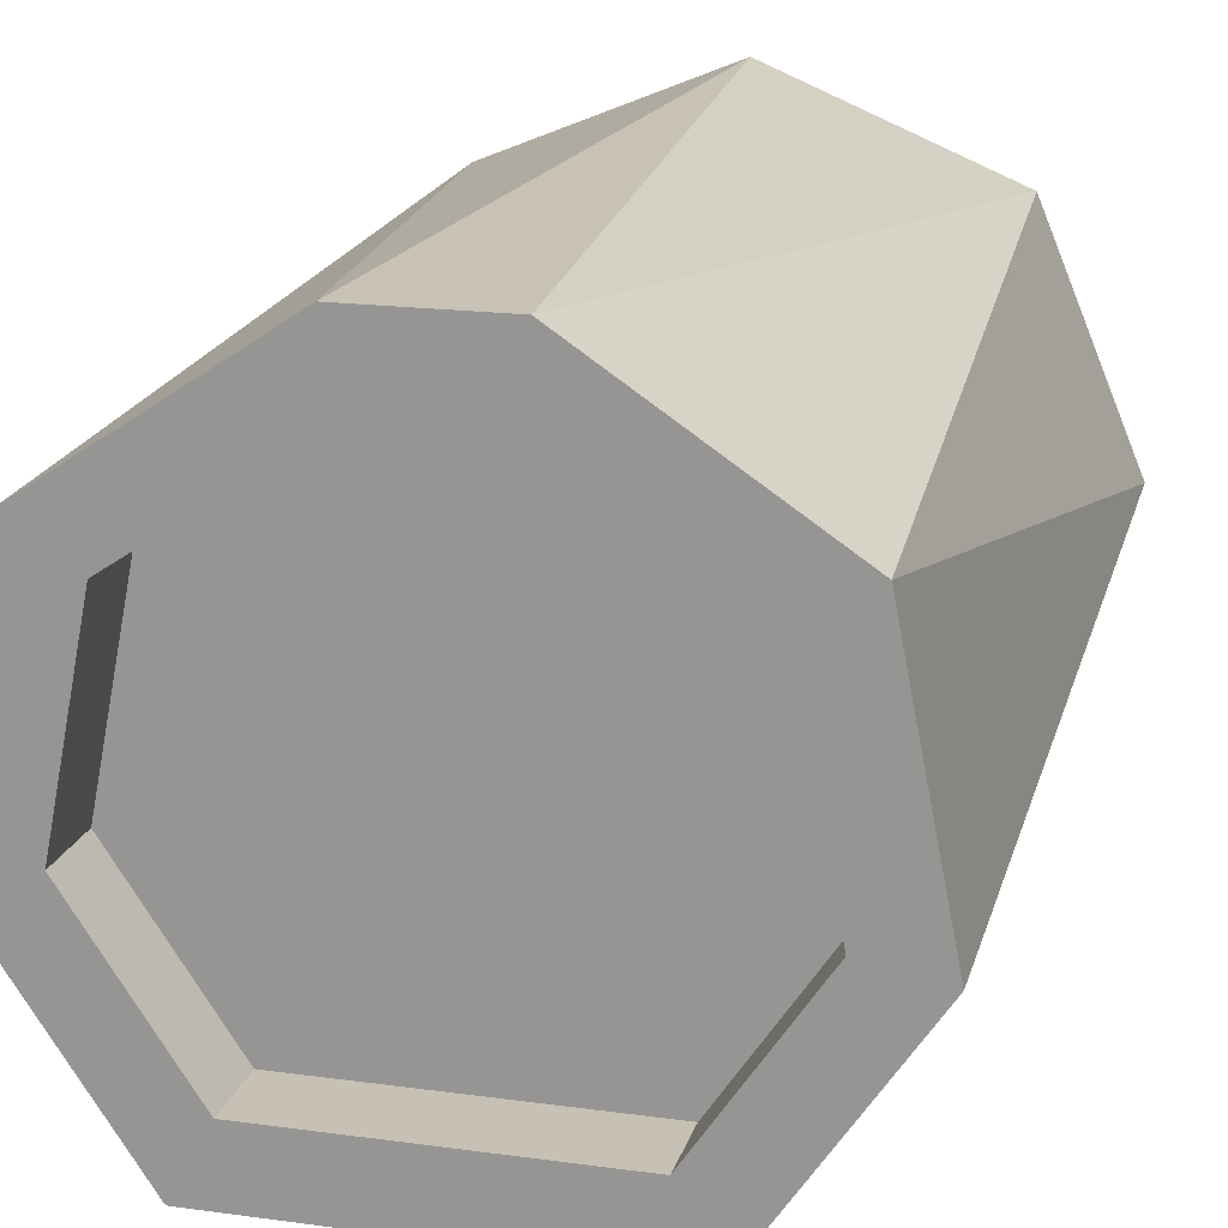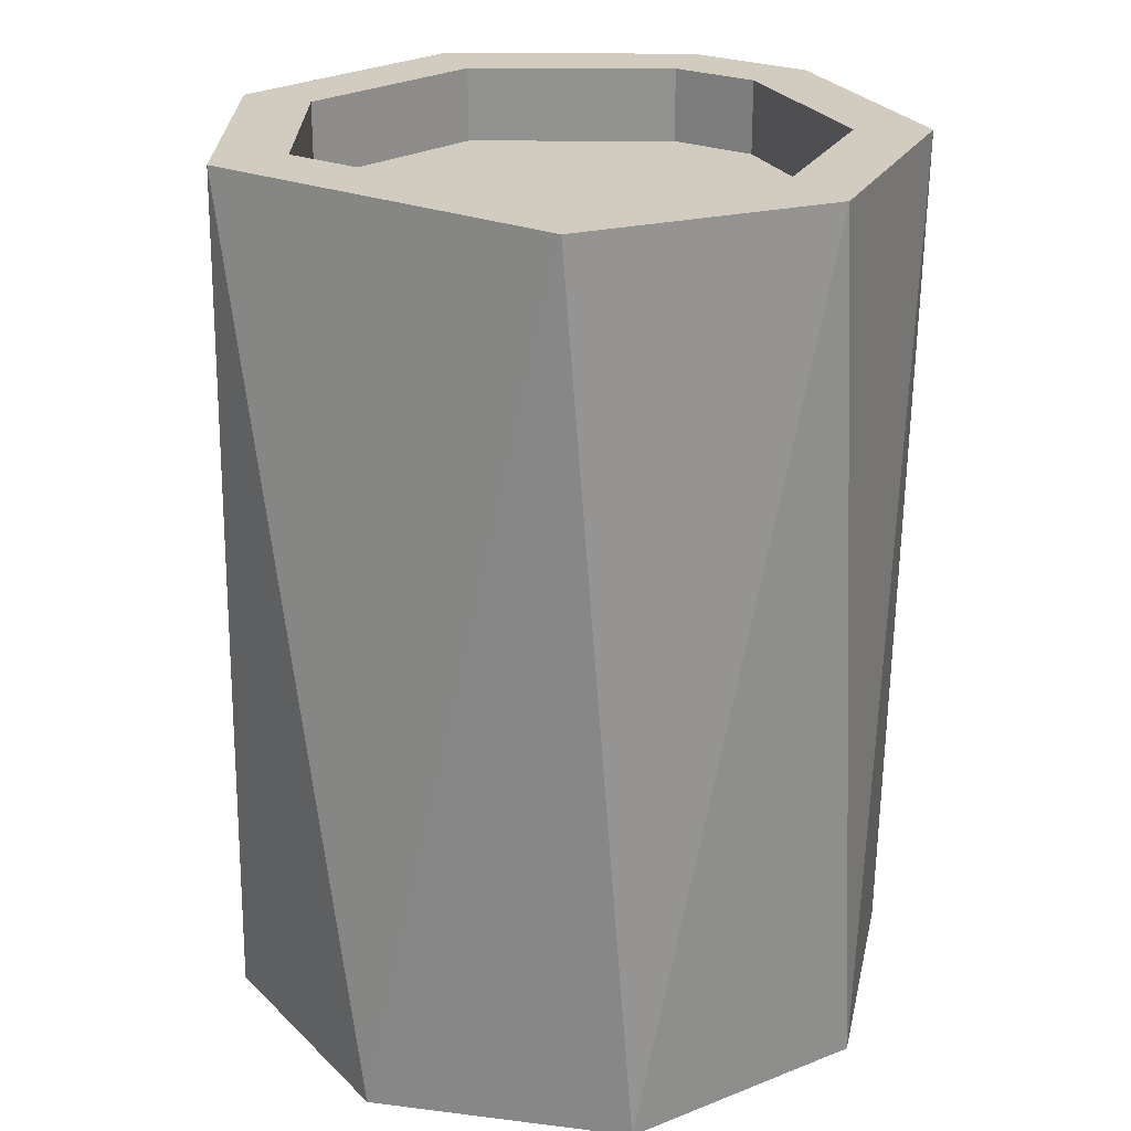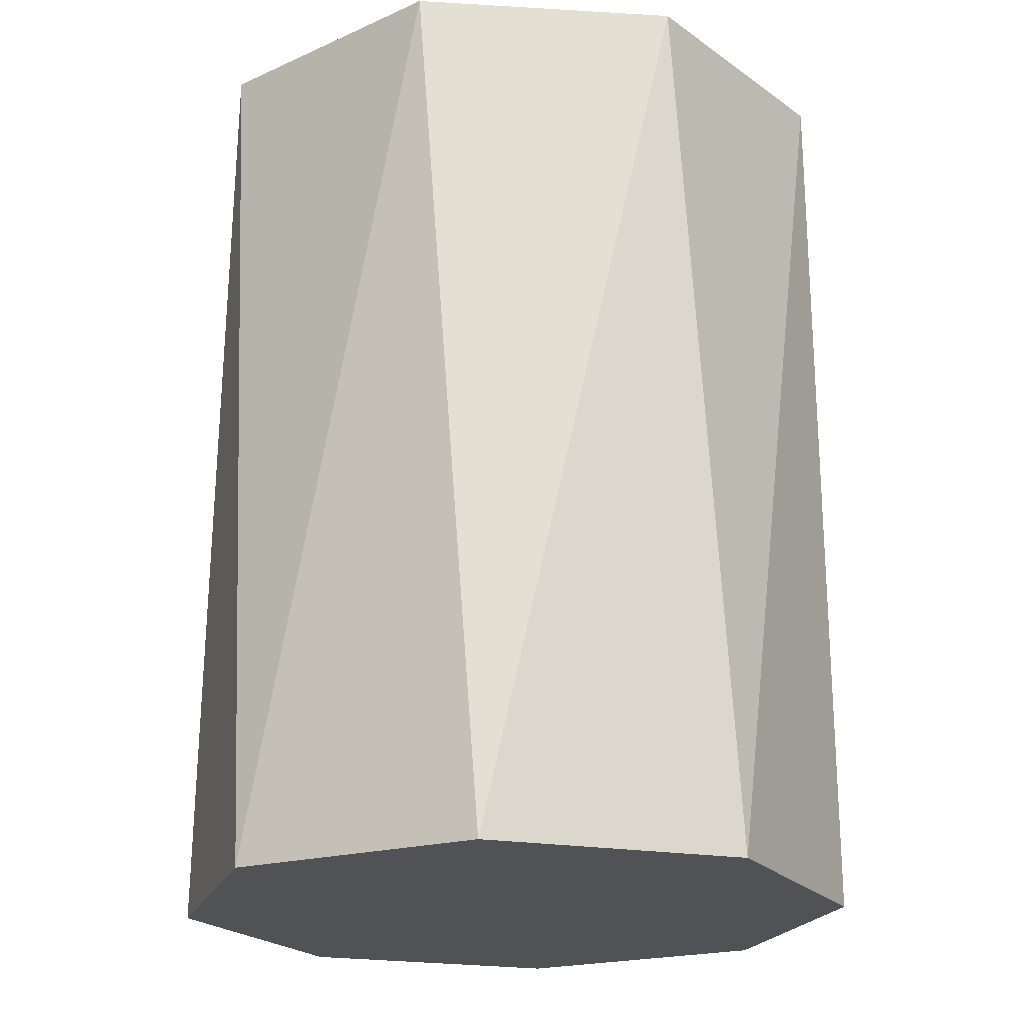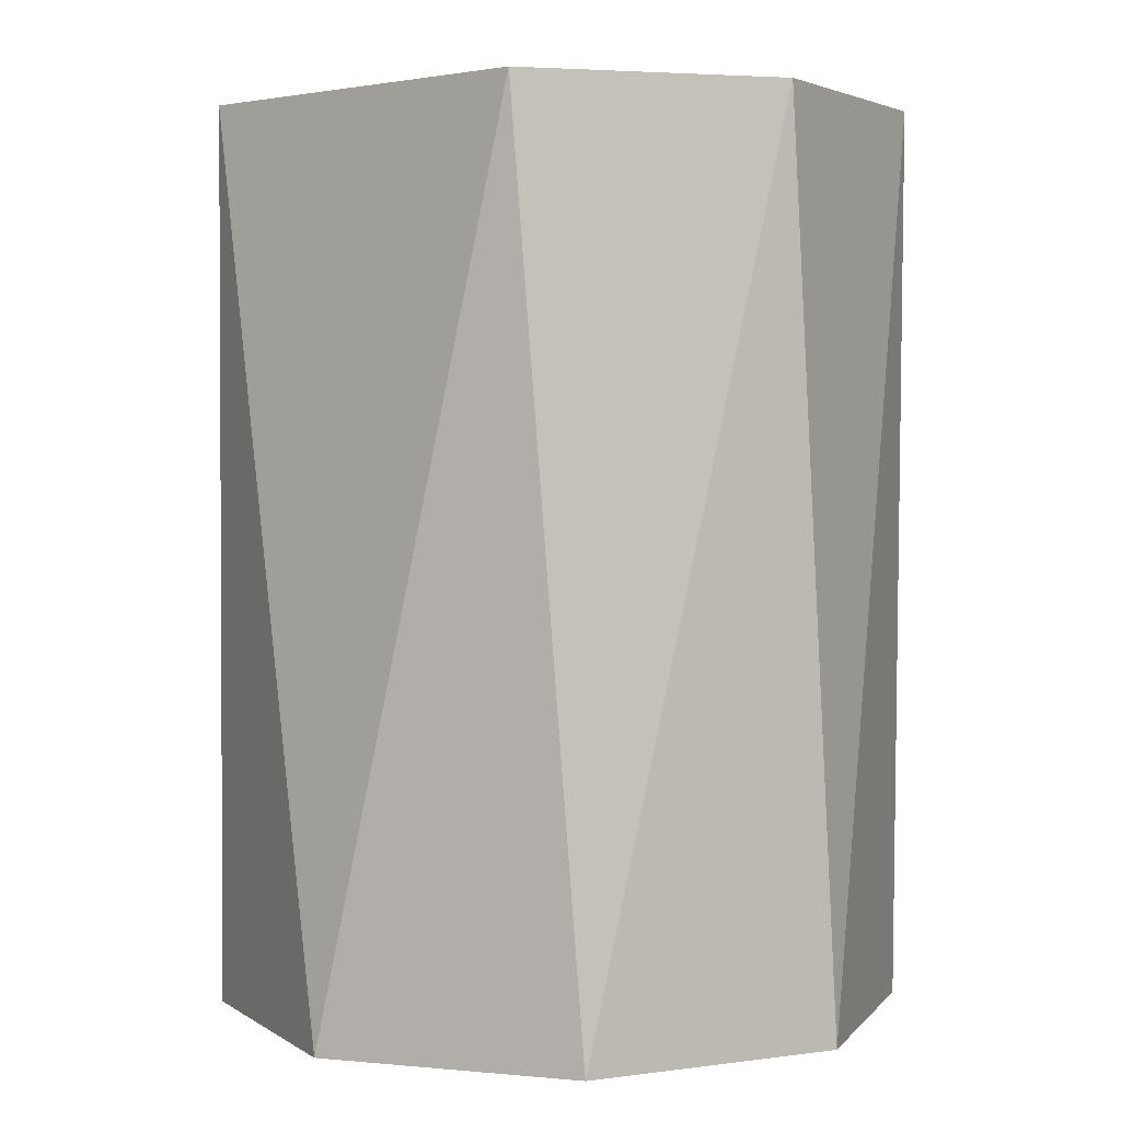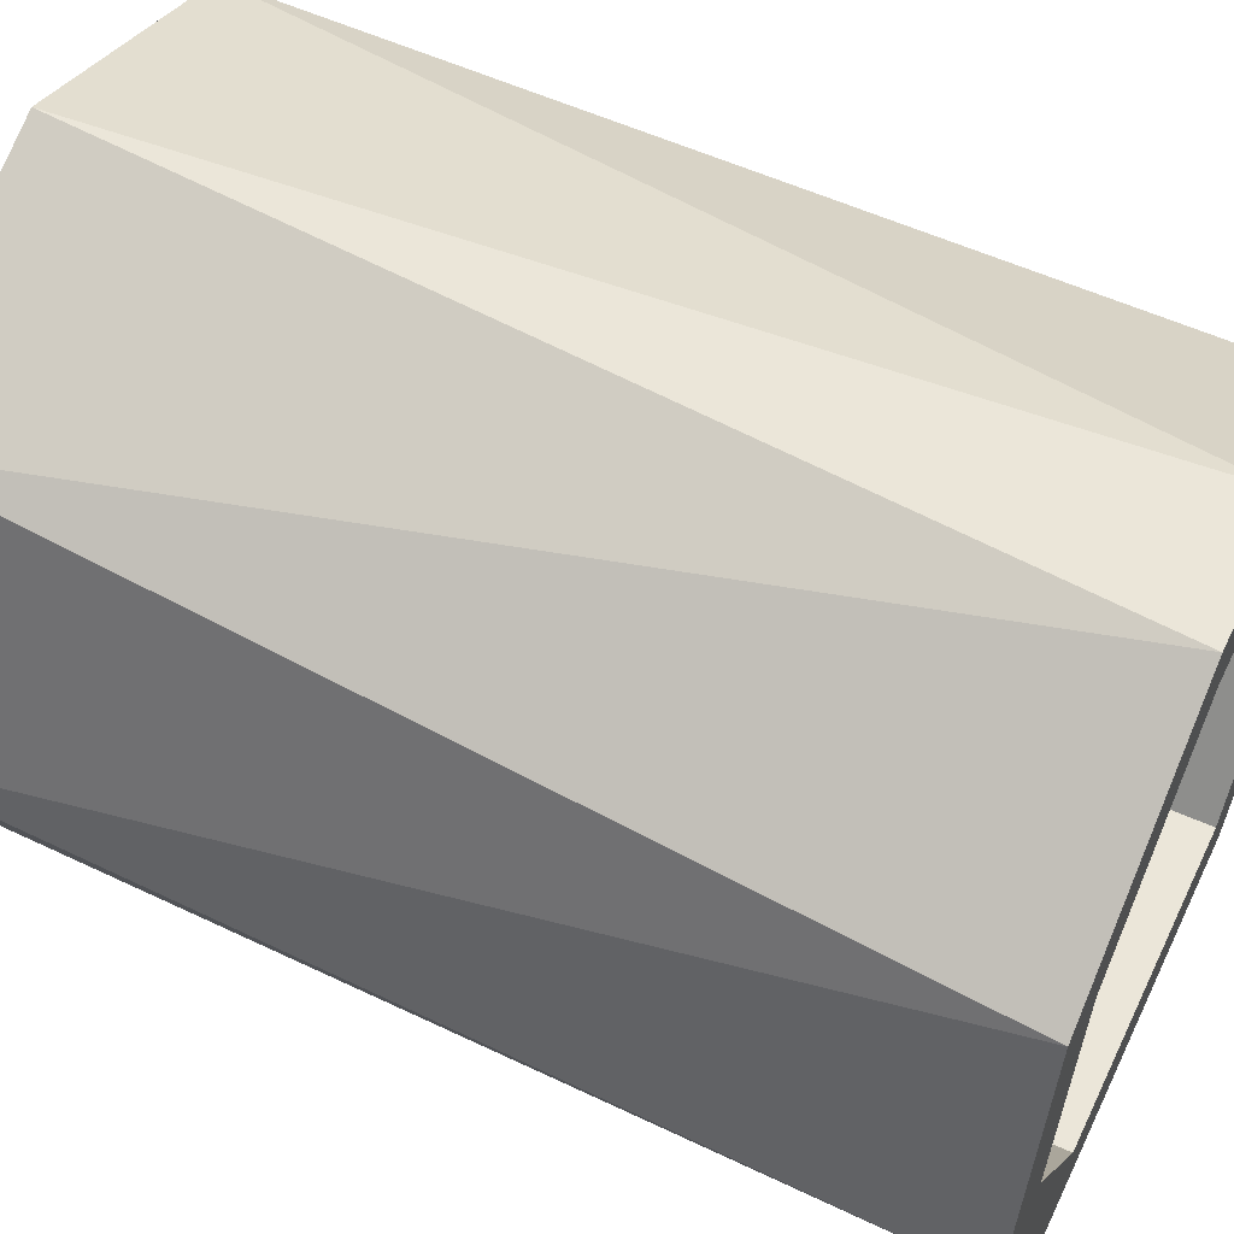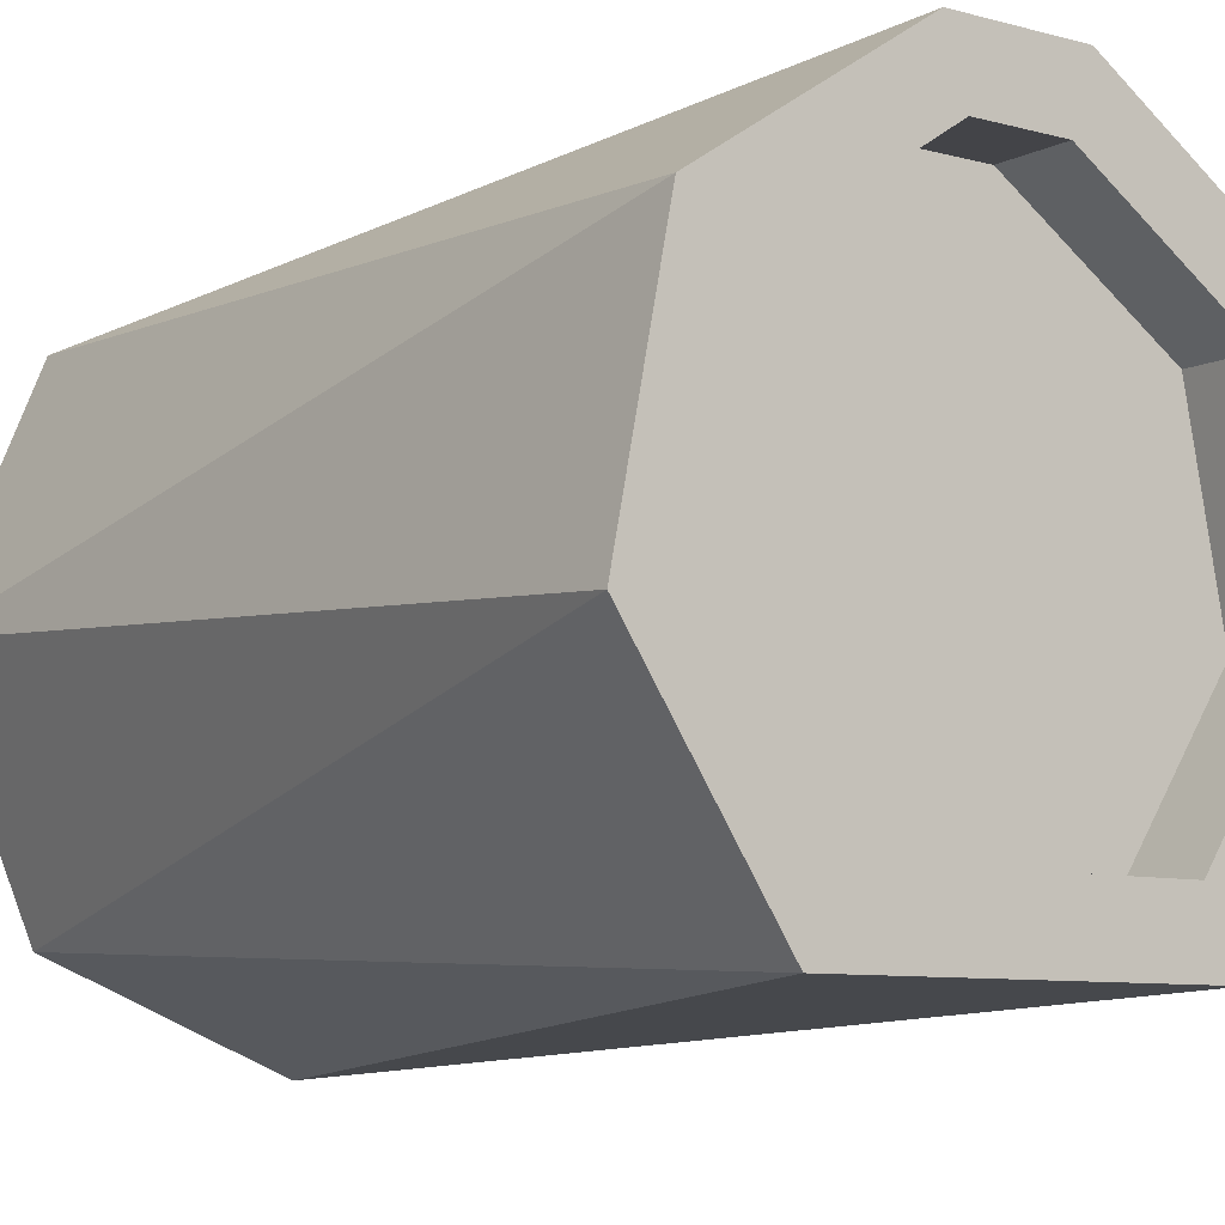
<metadata>
{"format":"obj","ext":"obj","renderer":"f3d","projection":"perspective","resolution":1024,"background":"white","views":[{"elev":18.6,"azim":-165.3,"up":"+Z"},{"elev":24.0,"azim":-145.7,"up":"+Y"},{"elev":-20.9,"azim":-84.9,"up":"+Y"},{"elev":2.6,"azim":-138.7,"up":"+Y"},{"elev":56.1,"azim":115.5,"up":"+Z"},{"elev":-8.2,"azim":143.3,"up":"+Z"}]}
</metadata>
<code>
o Cylinder
v 0 -1 -1
v -0.5556 1.601 -0.8315
v 0.5556 1.601 -0.8315
v 0.9808 1.601 -0.1951
v 0.7071 -1 -0.7071
v 1 -1 -0
v 0.8315 1.601 0.5556
v 0.7071 -1 0.7071
v -0.4484 1.601 -0.631
v -0.768 1.601 -0.1528
v -0.768 1.381 -0.1528
v -0.4484 1.381 -0.631
v 0.1951 1.601 0.9808
v 0 -1 1
v -0.1951 1.601 0.9808
v -0.7071 -1 0.7071
v -0.8315 1.601 0.5556
v -1 -1 -0
v -0.9808 1.601 -0.1951
v -0.7071 -1 -0.7071
v 0.4484 1.601 -0.631
v 0.768 1.601 -0.1528
v 0.6511 1.601 0.435
v 0.1343 1.601 0.7804
v -0.1343 1.601 0.7804
v -0.6511 1.601 0.435
v -0.1343 1.381 0.7804
v -0.6511 1.381 0.435
v 0.6511 1.381 0.435
v 0.1343 1.381 0.7804
v 0.4484 1.381 -0.631
v 0.768 1.381 -0.1528
f 1 2 3
f 3 4 5
f 4 6 5
f 4 7 6
f 7 8 6
f 9 10 11 12
f 7 13 8
f 13 14 8
f 13 15 14
f 14 15 16
f 16 15 17
f 16 17 18
f 18 17 19
f 18 19 20
f 20 19 2
f 1 5 6 8 14 16 18 20
f 1 20 2
f 1 3 5
f 21 22 4 3
f 22 23 7 4
f 23 24 13 7
f 24 25 15 13
f 25 26 17 15
f 26 10 19 17
f 10 9 2 19
f 9 21 3 2
f 26 25 27 28
f 24 23 29 30
f 22 21 31 32
f 21 9 12 31
f 10 26 28 11
f 25 24 30 27
f 23 22 32 29
f 12 11 28 27 30 29 32 31

</code>
